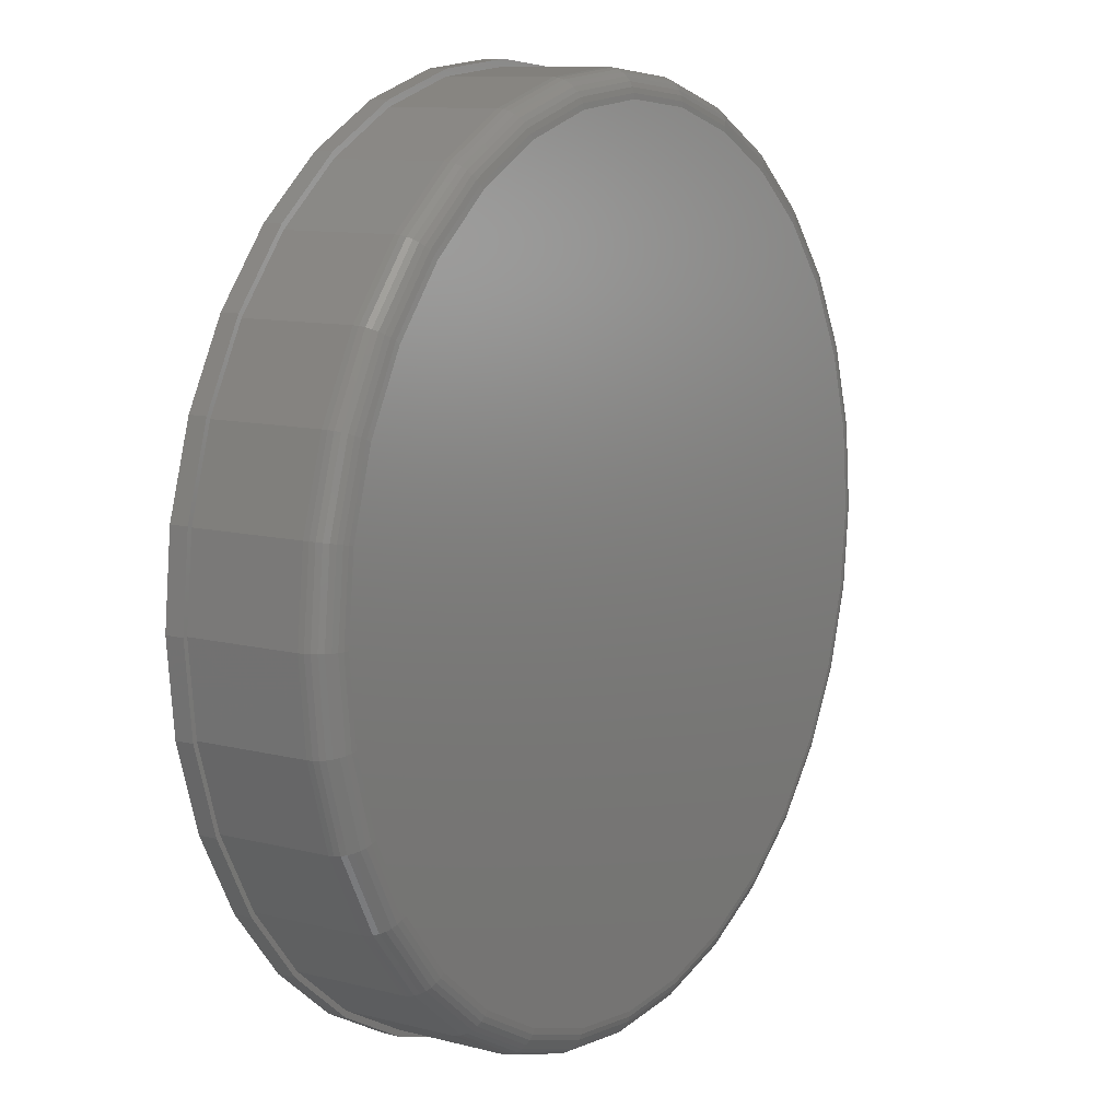
<metadata>
{"format":"stl","ext":"stl","renderer":"f3d","projection":"perspective","resolution":1024,"background":"white","views":[{"elev":10.3,"azim":-56.8,"up":"+Y"}]}
</metadata>
<code>
# stl→obj: 384 verts, 764 faces
v -0.1325 0.6857 0.2656
v 0.1403 0.6857 0.2656
v 0.003865 0.6992 0.2656
v 0.2714 0.646 0.2656
v -0.2637 0.646 0.2656
v 0.3923 0.5813 0.2656
v -0.3846 0.5813 0.2656
v 0.4983 0.4944 0.2656
v -0.4905 0.4944 0.2656
v 0.5852 0.3884 0.2656
v -0.5775 0.3884 0.2656
v 0.6498 0.2676 0.2656
v -0.6421 0.2676 0.2656
v 0.6896 0.1364 0.2656
v -0.6819 0.1364 0.2656
v 0.703 -2.127e-16 0.2656
v -0.6953 -5.769e-16 0.2656
v 0.6896 -0.1364 0.2656
v -0.6819 -0.1364 0.2656
v 0.6498 -0.2676 0.2656
v -0.6421 -0.2676 0.2656
v 0.5852 -0.3884 0.2656
v -0.5775 -0.3884 0.2656
v 0.4983 -0.4944 0.2656
v -0.4905 -0.4944 0.2656
v 0.3923 -0.5813 0.2656
v -0.3846 -0.5813 0.2656
v 0.2714 -0.646 0.2656
v -0.2637 -0.646 0.2656
v 0.1403 -0.6857 0.2656
v -0.1325 -0.6857 0.2656
v 0.003865 -0.6992 0.2656
v 0.7499 0 0.03125
v 0.7499 -8.454e-16 0.2188
v 0.7356 -0.1455 0.03125
v 0.7356 -0.1455 0.2188
v 0.6931 -0.2855 0.03125
v 0.6931 -0.2855 0.2188
v 0.6242 -0.4145 0.03125
v 0.6242 -0.4145 0.2188
v 0.5314 -0.5275 0.03125
v 0.5314 -0.5275 0.2188
v 0.4183 -0.6203 0.03125
v 0.4183 -0.6203 0.2188
v 0.2894 -0.6893 0.03125
v 0.2894 -0.6893 0.2188
v 0.1494 -0.7317 0.03125
v 0.1494 -0.7317 0.2188
v 0.003865 -0.7461 0.03125
v 0.003865 -0.7461 0.2188
v -0.1417 -0.7317 0.03125
v -0.1417 -0.7317 0.2188
v -0.2816 -0.6893 0.03125
v -0.2816 -0.6893 0.2188
v -0.4106 -0.6203 0.03125
v -0.4106 -0.6203 0.2188
v -0.5237 -0.5275 0.03125
v -0.5237 -0.5275 0.2188
v -0.6165 -0.4145 0.03125
v -0.6165 -0.4145 0.2188
v -0.6854 -0.2855 0.03125
v -0.6854 -0.2855 0.2188
v -0.7279 -0.1455 0.03125
v -0.7279 -0.1455 0.2188
v -0.7422 9.136e-17 0.03125
v -0.7422 9.136e-17 0.2188
v -0.7279 0.1455 0.03125
v -0.7279 0.1455 0.2188
v -0.6854 0.2855 0.03125
v -0.6854 0.2855 0.2188
v -0.6165 0.4145 0.03125
v -0.6165 0.4145 0.2188
v -0.5237 0.5275 0.03125
v -0.5237 0.5275 0.2188
v -0.4106 0.6203 0.03125
v -0.4106 0.6203 0.2188
v -0.2816 0.6893 0.03125
v -0.2816 0.6893 0.2188
v -0.1417 0.7317 0.03125
v -0.1417 0.7317 0.2188
v 0.003865 0.7461 0.03125
v 0.003865 0.7461 0.2188
v 0.1494 0.7317 0.03125
v 0.1494 0.7317 0.2188
v 0.2894 0.6893 0.03125
v 0.2894 0.6893 0.2188
v 0.4183 0.6203 0.03125
v 0.4183 0.6203 0.2188
v 0.5314 0.5275 0.03125
v 0.5314 0.5275 0.2188
v 0.6242 0.4145 0.03125
v 0.6242 0.4145 0.2188
v 0.6931 0.2855 0.03125
v 0.6931 0.2855 0.2188
v 0.7356 0.1455 0.03125
v 0.7356 0.1455 0.2188
v -0.7045 5.551e-17 0.2647
v -0.6908 0.1382 0.2647
v -0.7133 5.551e-17 0.2621
v -0.6995 0.1399 0.2621
v -0.7214 5.551e-17 0.2577
v -0.7074 0.1415 0.2577
v -0.7285 5.551e-17 0.2519
v -0.7144 0.1429 0.2519
v -0.7343 5.551e-17 0.2448
v -0.7201 0.144 0.2448
v -0.7386 0 0.2367
v -0.7244 0.1449 0.2367
v -0.7413 5.551e-17 0.2279
v -0.727 0.1454 0.2279
v 0.6986 0.1382 0.2647
v 0.7122 -9.437e-16 0.2647
v 0.7072 0.1399 0.2621
v 0.721 -8.882e-16 0.2621
v 0.7152 0.1415 0.2577
v 0.7291 -9.437e-16 0.2577
v 0.7221 0.1429 0.2519
v 0.7362 -9.437e-16 0.2519
v 0.7278 0.144 0.2448
v 0.742 -9.437e-16 0.2448
v 0.7321 0.1449 0.2367
v 0.7463 -9.437e-16 0.2367
v 0.7347 0.1454 0.2279
v 0.749 -9.437e-16 0.2279
v 0.6583 0.2711 0.2647
v 0.6664 0.2744 0.2621
v 0.6739 0.2775 0.2577
v 0.6804 0.2802 0.2519
v 0.6858 0.2825 0.2448
v 0.6898 0.2841 0.2367
v 0.6923 0.2852 0.2279
v 0.5928 0.3935 0.2647
v 0.6001 0.3984 0.2621
v 0.6069 0.4029 0.2577
v 0.6128 0.4069 0.2519
v 0.6176 0.4101 0.2448
v 0.6212 0.4125 0.2367
v 0.6234 0.414 0.2279
v 0.5047 0.5009 0.2647
v 0.5109 0.5071 0.2621
v 0.5167 0.5128 0.2577
v 0.5217 0.5178 0.2519
v 0.5258 0.522 0.2448
v 0.5289 0.525 0.2367
v 0.5308 0.5269 0.2279
v 0.3974 0.5889 0.2647
v 0.4023 0.5963 0.2621
v 0.4068 0.603 0.2577
v 0.4107 0.6089 0.2519
v 0.414 0.6138 0.2448
v 0.4164 0.6174 0.2367
v 0.4178 0.6196 0.2279
v 0.2749 0.6544 0.2647
v 0.2783 0.6625 0.2621
v 0.2814 0.67 0.2577
v 0.2841 0.6766 0.2519
v 0.2863 0.682 0.2448
v 0.288 0.686 0.2367
v 0.289 0.6884 0.2279
v 0.1421 0.6947 0.2647
v 0.1438 0.7033 0.2621
v 0.1453 0.7113 0.2577
v 0.1467 0.7183 0.2519
v 0.1479 0.724 0.2448
v 0.1487 0.7282 0.2367
v 0.1492 0.7308 0.2279
v 0.003865 0.7083 0.2647
v 0.003865 0.7171 0.2621
v 0.003865 0.7252 0.2577
v 0.003865 0.7323 0.2519
v 0.003865 0.7382 0.2448
v 0.003865 0.7425 0.2367
v 0.003865 0.7452 0.2279
v -0.1343 0.6947 0.2647
v -0.136 0.7033 0.2621
v -0.1376 0.7113 0.2577
v -0.139 0.7183 0.2519
v -0.1401 0.724 0.2448
v -0.141 0.7282 0.2367
v -0.1415 0.7308 0.2279
v -0.2672 0.6544 0.2647
v -0.2706 0.6625 0.2621
v -0.2737 0.67 0.2577
v -0.2764 0.6766 0.2519
v -0.2786 0.682 0.2448
v -0.2803 0.686 0.2367
v -0.2813 0.6884 0.2279
v -0.3897 0.5889 0.2647
v -0.3945 0.5963 0.2621
v -0.399 0.603 0.2577
v -0.403 0.6089 0.2519
v -0.4062 0.6138 0.2448
v -0.4086 0.6174 0.2367
v -0.4101 0.6196 0.2279
v -0.497 0.5009 0.2647
v -0.5032 0.5071 0.2621
v -0.5089 0.5128 0.2577
v -0.514 0.5178 0.2519
v -0.5181 0.522 0.2448
v -0.5212 0.525 0.2367
v -0.523 0.5269 0.2279
v -0.5851 0.3935 0.2647
v -0.5924 0.3984 0.2621
v -0.5991 0.4029 0.2577
v -0.605 0.4069 0.2519
v -0.6099 0.4101 0.2448
v -0.6135 0.4125 0.2367
v -0.6157 0.414 0.2279
v -0.6505 0.2711 0.2647
v -0.6587 0.2744 0.2621
v -0.6662 0.2775 0.2577
v -0.6727 0.2802 0.2519
v -0.6781 0.2825 0.2448
v -0.6821 0.2841 0.2367
v -0.6846 0.2852 0.2279
v 0.6986 -0.1382 0.2647
v 0.7072 -0.1399 0.2621
v 0.7152 -0.1415 0.2577
v 0.7221 -0.1429 0.2519
v 0.7278 -0.144 0.2448
v 0.7321 -0.1449 0.2367
v 0.7347 -0.1454 0.2279
v -0.6908 -0.1382 0.2647
v -0.6995 -0.1399 0.2621
v -0.7074 -0.1415 0.2577
v -0.7144 -0.1429 0.2519
v -0.7201 -0.144 0.2448
v -0.7244 -0.1449 0.2367
v -0.727 -0.1454 0.2279
v -0.6505 -0.2711 0.2647
v -0.6587 -0.2744 0.2621
v -0.6662 -0.2775 0.2577
v -0.6727 -0.2802 0.2519
v -0.6781 -0.2825 0.2448
v -0.6821 -0.2841 0.2367
v -0.6846 -0.2852 0.2279
v -0.5851 -0.3935 0.2647
v -0.5924 -0.3984 0.2621
v -0.5991 -0.4029 0.2577
v -0.605 -0.4069 0.2519
v -0.6099 -0.4101 0.2448
v -0.6135 -0.4125 0.2367
v -0.6157 -0.414 0.2279
v -0.497 -0.5009 0.2647
v -0.5032 -0.5071 0.2621
v -0.5089 -0.5128 0.2577
v -0.514 -0.5178 0.2519
v -0.5181 -0.522 0.2448
v -0.5212 -0.525 0.2367
v -0.523 -0.5269 0.2279
v -0.3897 -0.5889 0.2647
v -0.3945 -0.5963 0.2621
v -0.399 -0.603 0.2577
v -0.403 -0.6089 0.2519
v -0.4062 -0.6138 0.2448
v -0.4086 -0.6174 0.2367
v -0.4101 -0.6196 0.2279
v -0.2672 -0.6544 0.2647
v -0.2706 -0.6625 0.2621
v -0.2737 -0.67 0.2577
v -0.2764 -0.6766 0.2519
v -0.2786 -0.682 0.2448
v -0.2803 -0.686 0.2367
v -0.2813 -0.6884 0.2279
v -0.1343 -0.6947 0.2647
v -0.136 -0.7033 0.2621
v -0.1376 -0.7113 0.2577
v -0.139 -0.7183 0.2519
v -0.1401 -0.724 0.2448
v -0.141 -0.7282 0.2367
v -0.1415 -0.7308 0.2279
v 0.003865 -0.7083 0.2647
v 0.003865 -0.7171 0.2621
v 0.003865 -0.7252 0.2577
v 0.003865 -0.7323 0.2519
v 0.003865 -0.7382 0.2448
v 0.003865 -0.7425 0.2367
v 0.003865 -0.7452 0.2279
v 0.1421 -0.6947 0.2647
v 0.1438 -0.7033 0.2621
v 0.1453 -0.7113 0.2577
v 0.1467 -0.7183 0.2519
v 0.1479 -0.724 0.2448
v 0.1487 -0.7282 0.2367
v 0.1492 -0.7308 0.2279
v 0.2749 -0.6544 0.2647
v 0.2783 -0.6625 0.2621
v 0.2814 -0.67 0.2577
v 0.2841 -0.6766 0.2519
v 0.2863 -0.682 0.2448
v 0.288 -0.686 0.2367
v 0.289 -0.6884 0.2279
v 0.3974 -0.5889 0.2647
v 0.4023 -0.5963 0.2621
v 0.4068 -0.603 0.2577
v 0.4107 -0.6089 0.2519
v 0.414 -0.6138 0.2448
v 0.4164 -0.6174 0.2367
v 0.4178 -0.6196 0.2279
v 0.5047 -0.5009 0.2647
v 0.5109 -0.5071 0.2621
v 0.5167 -0.5128 0.2577
v 0.5217 -0.5178 0.2519
v 0.5258 -0.522 0.2448
v 0.5289 -0.525 0.2367
v 0.5308 -0.5269 0.2279
v 0.5928 -0.3935 0.2647
v 0.6001 -0.3984 0.2621
v 0.6069 -0.4029 0.2577
v 0.6128 -0.4069 0.2519
v 0.6176 -0.4101 0.2448
v 0.6212 -0.4125 0.2367
v 0.6234 -0.414 0.2279
v 0.6583 -0.2711 0.2647
v 0.6664 -0.2744 0.2621
v 0.6739 -0.2775 0.2577
v 0.6804 -0.2802 0.2519
v 0.6858 -0.2825 0.2448
v 0.6898 -0.2841 0.2367
v 0.6923 -0.2852 0.2279
v 0.007895 0.7579 0.03125
v -0.14 0.7433 0.03125
v -0.2821 0.7002 0.03125
v -0.4132 0.6302 0.03125
v -0.528 0.5359 0.03125
v -0.6223 0.4211 0.03125
v -0.6923 0.29 0.03125
v -0.7354 0.1479 0.03125
v -0.7354 -0.1479 0.03125
v -0.6923 -0.29 0.03125
v -0.6223 -0.4211 0.03125
v -0.528 -0.5359 0.03125
v -0.4132 -0.6302 0.03125
v -0.2821 -0.7002 0.03125
v -0.75 9.281e-17 0.03125
v -0.14 -0.7433 0.03125
v 0.007895 -0.7579 0.03125
v 0.1558 -0.7433 0.03125
v 0.1558 0.7433 0.03125
v 0.2979 0.7002 0.03125
v 0.429 0.6302 0.03125
v 0.5438 0.5359 0.03125
v 0.6381 0.4211 0.03125
v 0.7081 0.29 0.03125
v 0.7512 0.1479 0.03125
v 0.7658 0 0.03125
v 0.7512 -0.1479 0.03125
v 0.7081 -0.29 0.03125
v 0.6381 -0.4211 0.03125
v 0.5438 -0.5359 0.03125
v 0.429 -0.6302 0.03125
v 0.2979 -0.7002 0.03125
v 0.007895 0.7579 0
v 0.1558 0.7433 0
v -0.14 0.7433 0
v 0.007895 -0.7579 0
v -0.14 -0.7433 0
v 0.1558 -0.7433 0
v -0.2821 -0.7002 0
v 0.2979 -0.7002 0
v -0.4132 -0.6302 0
v 0.429 -0.6302 0
v -0.528 -0.5359 0
v 0.5438 -0.5359 0
v -0.6223 -0.4211 0
v 0.6381 -0.4211 0
v -0.6923 -0.29 0
v 0.7081 -0.29 0
v -0.7354 -0.1479 0
v 0.7512 -0.1479 0
v -0.75 9.281e-17 0
v 0.7658 0 0
v -0.7354 0.1479 0
v 0.7512 0.1479 0
v -0.6923 0.29 0
v 0.7081 0.29 0
v -0.6223 0.4211 0
v 0.6381 0.4211 0
v -0.528 0.5359 0
v 0.5438 0.5359 0
v -0.4132 0.6302 0
v 0.429 0.6302 0
v -0.2821 0.7002 0
v 0.2979 0.7002 0
f 1 2 3
f 2 1 4
f 4 1 5
f 4 5 6
f 6 5 7
f 6 7 8
f 8 7 9
f 8 9 10
f 10 9 11
f 10 11 12
f 12 11 13
f 12 13 14
f 14 13 15
f 14 15 16
f 16 15 17
f 16 17 18
f 18 17 19
f 18 19 20
f 20 19 21
f 20 21 22
f 22 21 23
f 22 23 24
f 24 23 25
f 24 25 26
f 26 25 27
f 26 27 28
f 28 27 29
f 28 29 30
f 30 29 31
f 30 31 32
f 33 34 35
f 35 34 36
f 35 36 37
f 37 36 38
f 37 38 39
f 39 38 40
f 39 40 41
f 41 40 42
f 41 42 43
f 43 42 44
f 43 44 45
f 45 44 46
f 45 46 47
f 47 46 48
f 47 48 49
f 49 48 50
f 49 50 51
f 51 50 52
f 51 52 53
f 53 52 54
f 53 54 55
f 55 54 56
f 55 56 57
f 57 56 58
f 57 58 59
f 59 58 60
f 59 60 61
f 61 60 62
f 61 62 63
f 63 62 64
f 63 64 65
f 65 64 66
f 65 66 67
f 67 66 68
f 67 68 69
f 69 68 70
f 69 70 71
f 71 70 72
f 71 72 73
f 73 72 74
f 73 74 75
f 75 74 76
f 75 76 77
f 77 76 78
f 77 78 79
f 79 78 80
f 79 80 81
f 81 80 82
f 81 82 83
f 83 82 84
f 83 84 85
f 85 84 86
f 85 86 87
f 87 86 88
f 87 88 89
f 89 88 90
f 89 90 91
f 91 90 92
f 91 92 93
f 93 92 94
f 93 94 95
f 95 94 96
f 95 96 33
f 33 96 34
f 17 15 97
f 97 15 98
f 97 98 99
f 99 98 100
f 99 100 101
f 101 100 102
f 101 102 103
f 103 102 104
f 103 104 105
f 105 104 106
f 105 106 107
f 107 106 108
f 107 108 109
f 109 108 110
f 109 110 66
f 66 110 68
f 14 16 111
f 111 16 112
f 111 112 113
f 113 112 114
f 113 114 115
f 115 114 116
f 115 116 117
f 117 116 118
f 117 118 119
f 119 118 120
f 119 120 121
f 121 120 122
f 121 122 123
f 123 122 124
f 123 124 96
f 96 124 34
f 12 14 125
f 125 14 111
f 125 111 126
f 126 111 113
f 126 113 127
f 127 113 115
f 127 115 128
f 128 115 117
f 128 117 129
f 129 117 119
f 129 119 130
f 130 119 121
f 130 121 131
f 131 121 123
f 131 123 94
f 94 123 96
f 10 12 132
f 132 12 125
f 132 125 133
f 133 125 126
f 133 126 134
f 134 126 127
f 134 127 135
f 135 127 128
f 135 128 136
f 136 128 129
f 136 129 137
f 137 129 130
f 137 130 138
f 138 130 131
f 138 131 92
f 92 131 94
f 8 10 139
f 139 10 132
f 139 132 140
f 140 132 133
f 140 133 141
f 141 133 134
f 141 134 142
f 142 134 135
f 142 135 143
f 143 135 136
f 143 136 144
f 144 136 137
f 144 137 145
f 145 137 138
f 145 138 90
f 90 138 92
f 6 8 146
f 146 8 139
f 146 139 147
f 147 139 140
f 147 140 148
f 148 140 141
f 148 141 149
f 149 141 142
f 149 142 150
f 150 142 143
f 150 143 151
f 151 143 144
f 151 144 152
f 152 144 145
f 152 145 88
f 88 145 90
f 4 6 153
f 153 6 146
f 153 146 154
f 154 146 147
f 154 147 155
f 155 147 148
f 155 148 156
f 156 148 149
f 156 149 157
f 157 149 150
f 157 150 158
f 158 150 151
f 158 151 159
f 159 151 152
f 159 152 86
f 86 152 88
f 2 4 160
f 160 4 153
f 160 153 161
f 161 153 154
f 161 154 162
f 162 154 155
f 162 155 163
f 163 155 156
f 163 156 164
f 164 156 157
f 164 157 165
f 165 157 158
f 165 158 166
f 166 158 159
f 166 159 84
f 84 159 86
f 3 2 167
f 167 2 160
f 167 160 168
f 168 160 161
f 168 161 169
f 169 161 162
f 169 162 170
f 170 162 163
f 170 163 171
f 171 163 164
f 171 164 172
f 172 164 165
f 172 165 173
f 173 165 166
f 173 166 82
f 82 166 84
f 1 3 174
f 174 3 167
f 174 167 175
f 175 167 168
f 175 168 176
f 176 168 169
f 176 169 177
f 177 169 170
f 177 170 178
f 178 170 171
f 178 171 179
f 179 171 172
f 179 172 180
f 180 172 173
f 180 173 80
f 80 173 82
f 5 1 181
f 181 1 174
f 181 174 182
f 182 174 175
f 182 175 183
f 183 175 176
f 183 176 184
f 184 176 177
f 184 177 185
f 185 177 178
f 185 178 186
f 186 178 179
f 186 179 187
f 187 179 180
f 187 180 78
f 78 180 80
f 7 5 188
f 188 5 181
f 188 181 189
f 189 181 182
f 189 182 190
f 190 182 183
f 190 183 191
f 191 183 184
f 191 184 192
f 192 184 185
f 192 185 193
f 193 185 186
f 193 186 194
f 194 186 187
f 194 187 76
f 76 187 78
f 9 7 195
f 195 7 188
f 195 188 196
f 196 188 189
f 196 189 197
f 197 189 190
f 197 190 198
f 198 190 191
f 198 191 199
f 199 191 192
f 199 192 200
f 200 192 193
f 200 193 201
f 201 193 194
f 201 194 74
f 74 194 76
f 11 9 202
f 202 9 195
f 202 195 203
f 203 195 196
f 203 196 204
f 204 196 197
f 204 197 205
f 205 197 198
f 205 198 206
f 206 198 199
f 206 199 207
f 207 199 200
f 207 200 208
f 208 200 201
f 208 201 72
f 72 201 74
f 13 11 209
f 209 11 202
f 209 202 210
f 210 202 203
f 210 203 211
f 211 203 204
f 211 204 212
f 212 204 205
f 212 205 213
f 213 205 206
f 213 206 214
f 214 206 207
f 214 207 215
f 215 207 208
f 215 208 70
f 70 208 72
f 15 13 98
f 98 13 209
f 98 209 100
f 100 209 210
f 100 210 102
f 102 210 211
f 102 211 104
f 104 211 212
f 104 212 106
f 106 212 213
f 106 213 108
f 108 213 214
f 108 214 110
f 110 214 215
f 110 215 68
f 68 215 70
f 16 18 112
f 112 18 216
f 112 216 114
f 114 216 217
f 114 217 116
f 116 217 218
f 116 218 118
f 118 218 219
f 118 219 120
f 120 219 220
f 120 220 122
f 122 220 221
f 122 221 124
f 124 221 222
f 124 222 34
f 34 222 36
f 19 17 223
f 223 17 97
f 223 97 224
f 224 97 99
f 224 99 225
f 225 99 101
f 225 101 226
f 226 101 103
f 226 103 227
f 227 103 105
f 227 105 228
f 228 105 107
f 228 107 229
f 229 107 109
f 229 109 64
f 64 109 66
f 21 19 230
f 230 19 223
f 230 223 231
f 231 223 224
f 231 224 232
f 232 224 225
f 232 225 233
f 233 225 226
f 233 226 234
f 234 226 227
f 234 227 235
f 235 227 228
f 235 228 236
f 236 228 229
f 236 229 62
f 62 229 64
f 23 21 237
f 237 21 230
f 237 230 238
f 238 230 231
f 238 231 239
f 239 231 232
f 239 232 240
f 240 232 233
f 240 233 241
f 241 233 234
f 241 234 242
f 242 234 235
f 242 235 243
f 243 235 236
f 243 236 60
f 60 236 62
f 25 23 244
f 244 23 237
f 244 237 245
f 245 237 238
f 245 238 246
f 246 238 239
f 246 239 247
f 247 239 240
f 247 240 248
f 248 240 241
f 248 241 249
f 249 241 242
f 249 242 250
f 250 242 243
f 250 243 58
f 58 243 60
f 27 25 251
f 251 25 244
f 251 244 252
f 252 244 245
f 252 245 253
f 253 245 246
f 253 246 254
f 254 246 247
f 254 247 255
f 255 247 248
f 255 248 256
f 256 248 249
f 256 249 257
f 257 249 250
f 257 250 56
f 56 250 58
f 29 27 258
f 258 27 251
f 258 251 259
f 259 251 252
f 259 252 260
f 260 252 253
f 260 253 261
f 261 253 254
f 261 254 262
f 262 254 255
f 262 255 263
f 263 255 256
f 263 256 264
f 264 256 257
f 264 257 54
f 54 257 56
f 31 29 265
f 265 29 258
f 265 258 266
f 266 258 259
f 266 259 267
f 267 259 260
f 267 260 268
f 268 260 261
f 268 261 269
f 269 261 262
f 269 262 270
f 270 262 263
f 270 263 271
f 271 263 264
f 271 264 52
f 52 264 54
f 32 31 272
f 272 31 265
f 272 265 273
f 273 265 266
f 273 266 274
f 274 266 267
f 274 267 275
f 275 267 268
f 275 268 276
f 276 268 269
f 276 269 277
f 277 269 270
f 277 270 278
f 278 270 271
f 278 271 50
f 50 271 52
f 30 32 279
f 279 32 272
f 279 272 280
f 280 272 273
f 280 273 281
f 281 273 274
f 281 274 282
f 282 274 275
f 282 275 283
f 283 275 276
f 283 276 284
f 284 276 277
f 284 277 285
f 285 277 278
f 285 278 48
f 48 278 50
f 28 30 286
f 286 30 279
f 286 279 287
f 287 279 280
f 287 280 288
f 288 280 281
f 288 281 289
f 289 281 282
f 289 282 290
f 290 282 283
f 290 283 291
f 291 283 284
f 291 284 292
f 292 284 285
f 292 285 46
f 46 285 48
f 26 28 293
f 293 28 286
f 293 286 294
f 294 286 287
f 294 287 295
f 295 287 288
f 295 288 296
f 296 288 289
f 296 289 297
f 297 289 290
f 297 290 298
f 298 290 291
f 298 291 299
f 299 291 292
f 299 292 44
f 44 292 46
f 24 26 300
f 300 26 293
f 300 293 301
f 301 293 294
f 301 294 302
f 302 294 295
f 302 295 303
f 303 295 296
f 303 296 304
f 304 296 297
f 304 297 305
f 305 297 298
f 305 298 306
f 306 298 299
f 306 299 42
f 42 299 44
f 22 24 307
f 307 24 300
f 307 300 308
f 308 300 301
f 308 301 309
f 309 301 302
f 309 302 310
f 310 302 303
f 310 303 311
f 311 303 304
f 311 304 312
f 312 304 305
f 312 305 313
f 313 305 306
f 313 306 40
f 40 306 42
f 20 22 314
f 314 22 307
f 314 307 315
f 315 307 308
f 315 308 316
f 316 308 309
f 316 309 317
f 317 309 310
f 317 310 318
f 318 310 311
f 318 311 319
f 319 311 312
f 319 312 320
f 320 312 313
f 320 313 38
f 38 313 40
f 18 20 216
f 216 20 314
f 216 314 217
f 217 314 315
f 217 315 218
f 218 315 316
f 218 316 219
f 219 316 317
f 219 317 220
f 220 317 318
f 220 318 221
f 221 318 319
f 221 319 222
f 222 319 320
f 222 320 36
f 36 320 38
f 81 321 322
f 77 323 324
f 77 324 75
f 75 324 325
f 75 325 73
f 73 325 326
f 73 326 71
f 71 326 327
f 71 327 69
f 69 327 328
f 69 328 67
f 61 63 329
f 329 330 61
f 59 61 330
f 330 331 59
f 57 59 331
f 331 332 57
f 55 57 332
f 332 333 55
f 53 55 333
f 333 334 53
f 335 329 63
f 335 63 65
f 335 65 67
f 335 67 328
f 323 77 322
f 322 77 79
f 322 79 81
f 53 334 51
f 51 334 336
f 51 336 49
f 49 336 337
f 49 337 338
f 321 81 339
f 339 81 83
f 339 83 340
f 340 83 85
f 340 85 341
f 341 85 87
f 341 87 342
f 342 87 89
f 342 89 343
f 343 89 91
f 343 91 344
f 344 91 93
f 344 93 345
f 345 93 95
f 345 95 346
f 346 95 33
f 346 33 347
f 347 33 35
f 347 35 348
f 348 35 37
f 348 37 349
f 349 37 39
f 349 39 350
f 350 39 41
f 350 41 351
f 351 41 43
f 351 43 352
f 352 43 45
f 352 45 338
f 338 45 47
f 338 47 49
f 353 354 355
f 356 357 358
f 358 357 359
f 358 359 360
f 360 359 361
f 360 361 362
f 362 361 363
f 362 363 364
f 364 363 365
f 364 365 366
f 366 365 367
f 366 367 368
f 368 367 369
f 368 369 370
f 370 369 371
f 370 371 372
f 372 371 373
f 372 373 374
f 374 373 375
f 374 375 376
f 376 375 377
f 376 377 378
f 378 377 379
f 378 379 380
f 380 379 381
f 380 381 382
f 382 381 383
f 382 383 384
f 384 383 355
f 384 355 354
f 372 346 370
f 370 346 347
f 370 347 368
f 368 347 348
f 368 348 366
f 366 348 349
f 366 349 364
f 364 349 350
f 364 350 362
f 362 350 351
f 362 351 360
f 360 351 352
f 360 352 358
f 358 352 338
f 358 338 356
f 356 338 337
f 356 337 357
f 357 337 336
f 357 336 359
f 359 336 334
f 359 334 361
f 361 334 333
f 361 333 363
f 363 333 332
f 363 332 365
f 365 332 331
f 365 331 367
f 367 331 330
f 367 330 369
f 369 330 329
f 369 329 371
f 371 329 335
f 371 335 373
f 373 335 328
f 373 328 375
f 375 328 327
f 375 327 377
f 377 327 326
f 377 326 379
f 379 326 325
f 379 325 381
f 381 325 324
f 381 324 383
f 383 324 323
f 383 323 355
f 355 323 322
f 355 322 353
f 353 322 321
f 353 321 354
f 354 321 339
f 354 339 384
f 384 339 340
f 384 340 382
f 382 340 341
f 382 341 380
f 380 341 342
f 380 342 378
f 378 342 343
f 378 343 376
f 376 343 344
f 376 344 374
f 374 344 345
f 374 345 372
f 372 345 346

</code>
